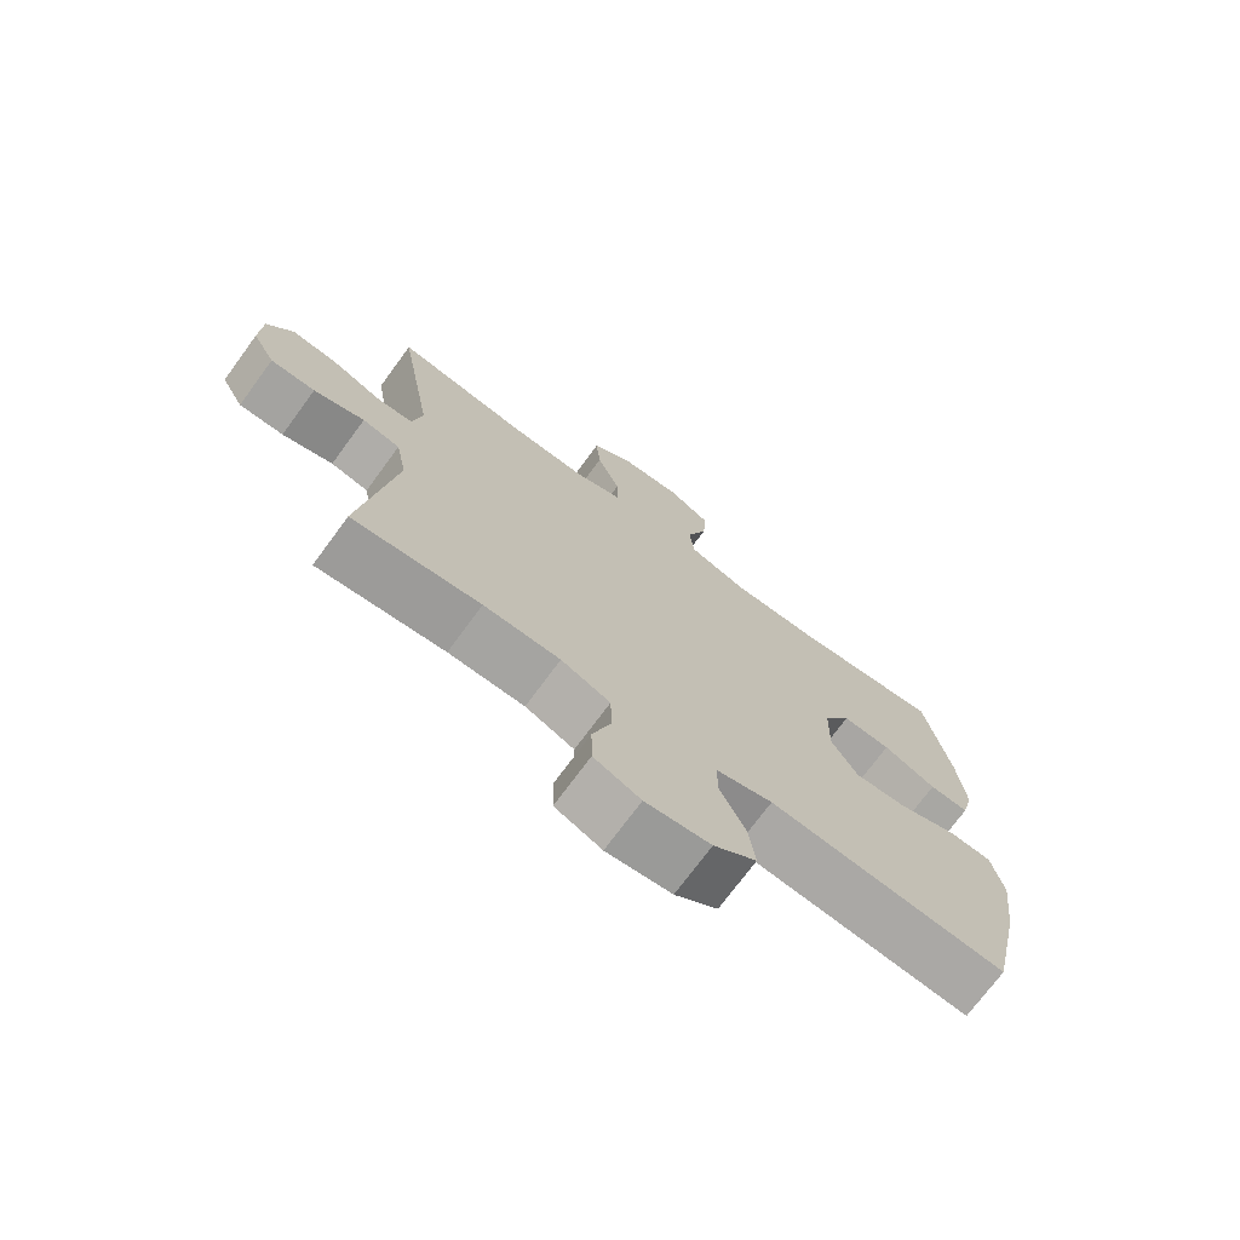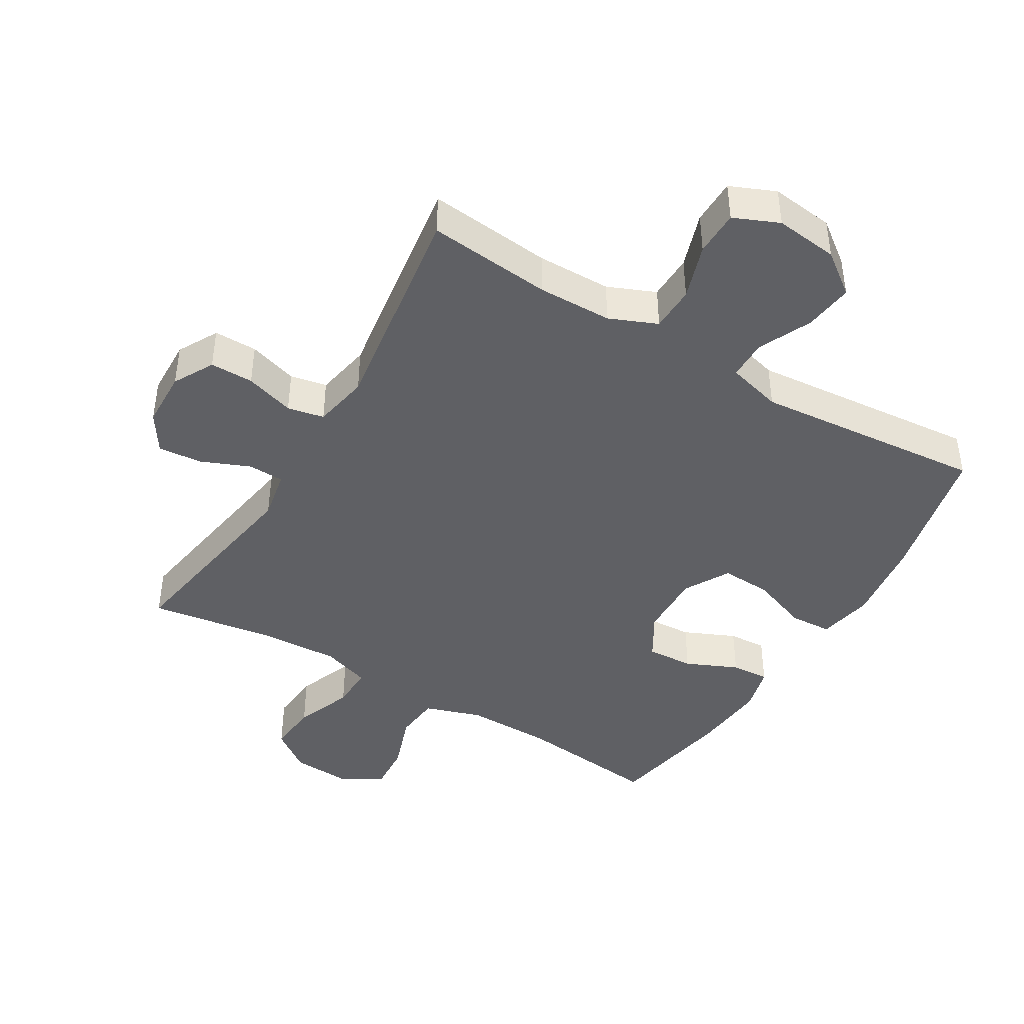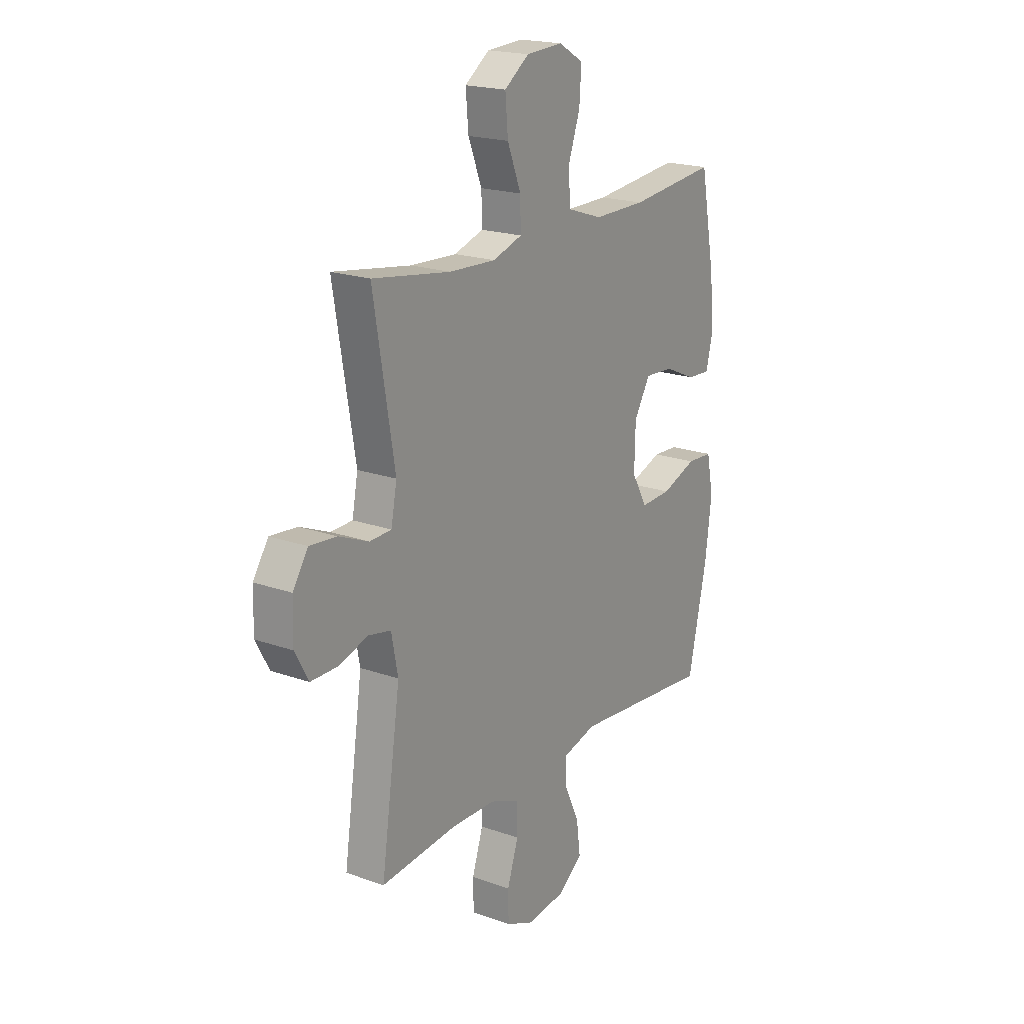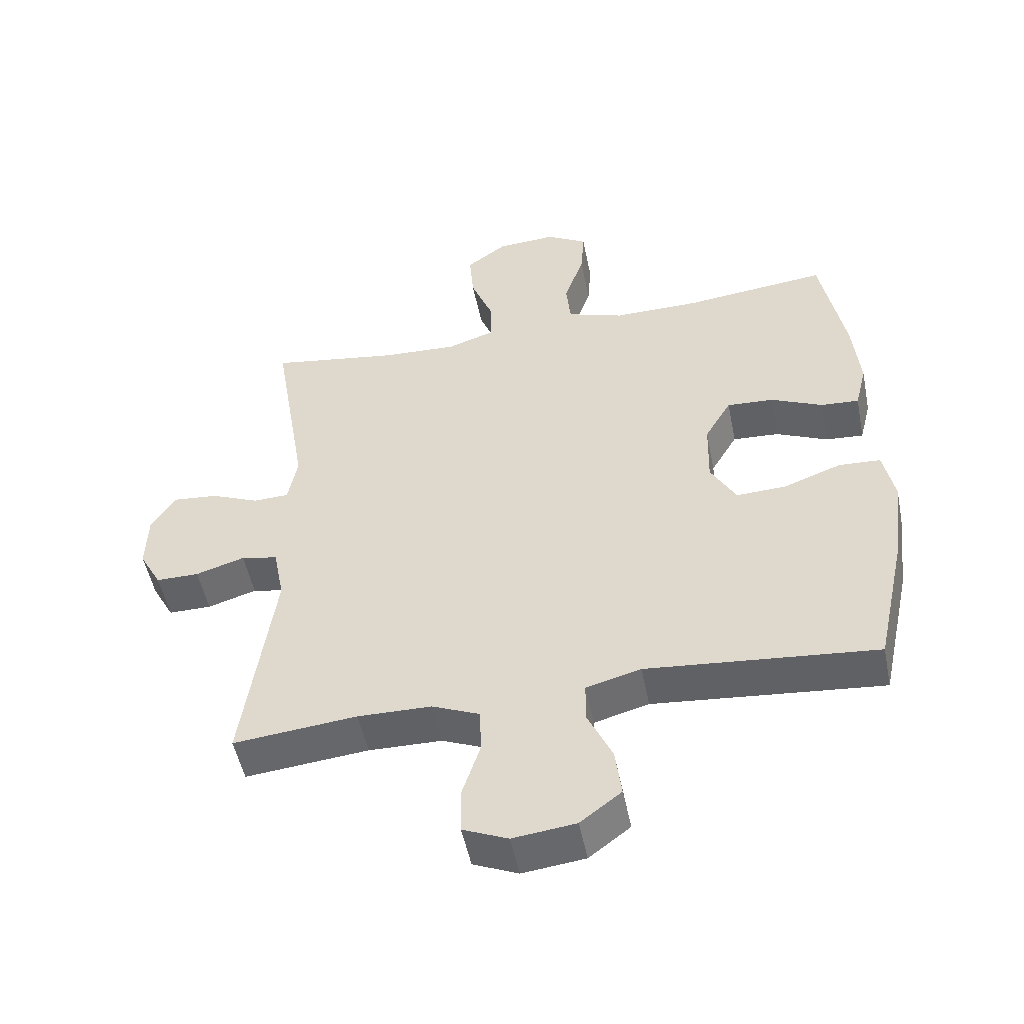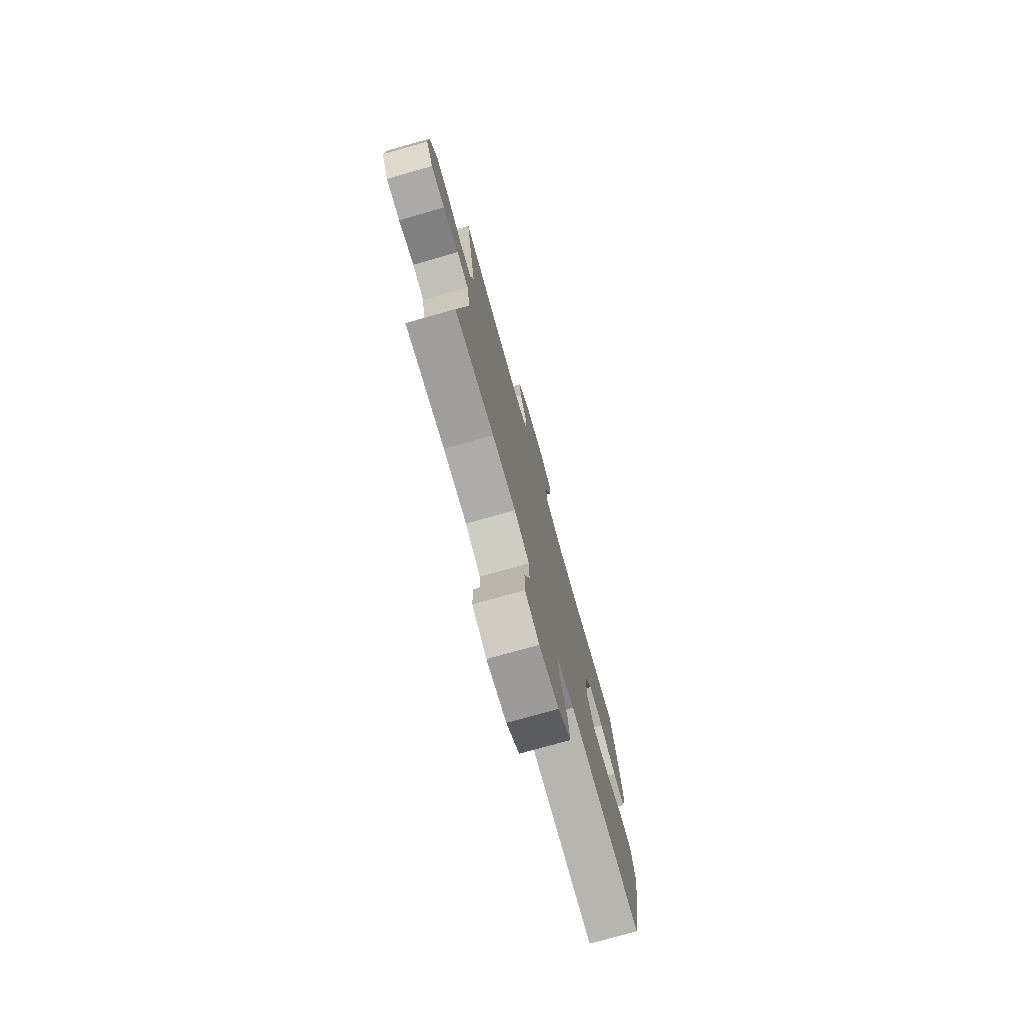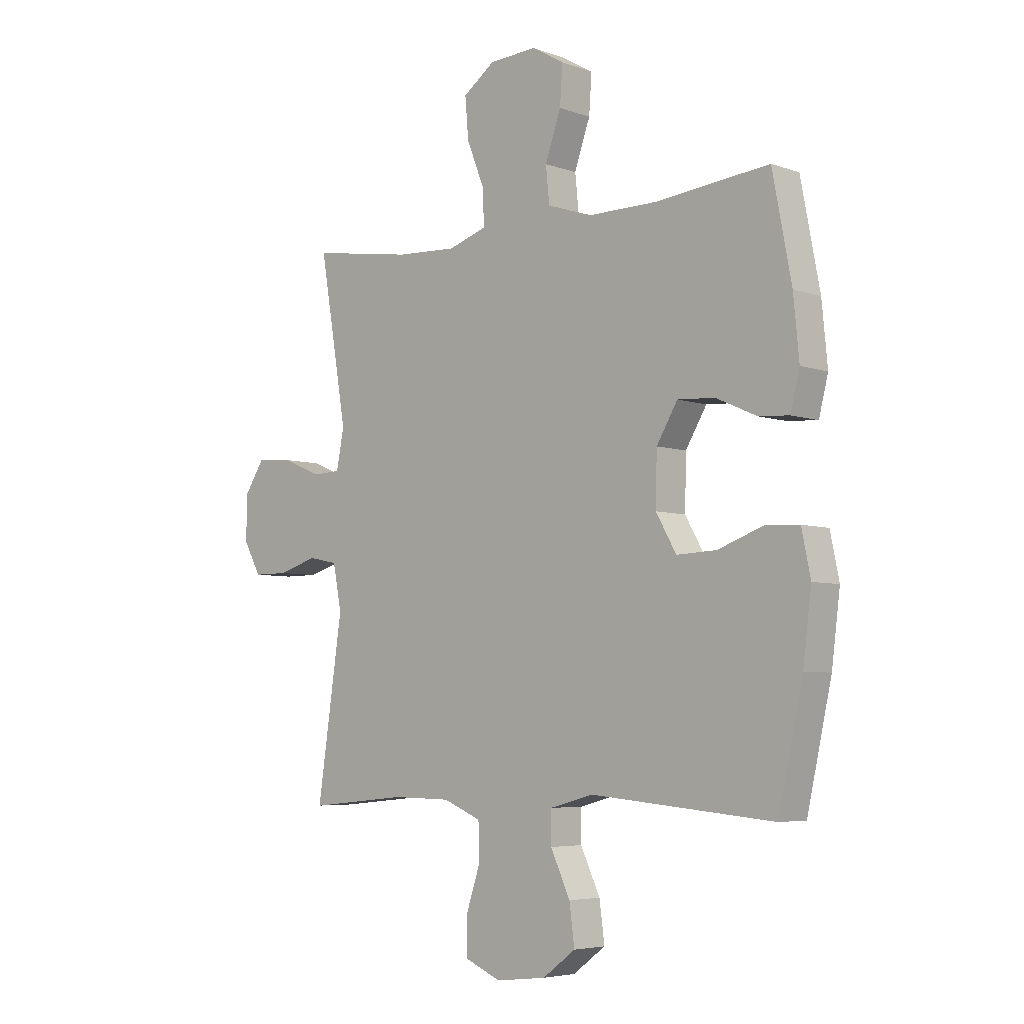
<metadata>
{"format":"obj","ext":"obj","renderer":"f3d","projection":"perspective","resolution":1024,"background":"white","views":[{"elev":-72.8,"azim":143.7,"up":"+Z"},{"elev":-43.4,"azim":149.2,"up":"+Y"},{"elev":19.7,"azim":123.6,"up":"+Z"},{"elev":-50.7,"azim":-168.7,"up":"+Z"},{"elev":-76.1,"azim":105.8,"up":"+Z"},{"elev":-5.2,"azim":-137.7,"up":"+Z"}]}
</metadata>
<code>
o path464
v 0.2829 0.0375 0.4728
v 0.1625 0.0375 0.4671
v 0.08647 0.0375 0.4924
v 0.08789 0.0375 0.5607
v 0.1234 0.0375 0.6504
v 0.1302 0.0375 0.7312
v 0.06642 0.0375 0.7779
v -0.02799 0.0375 0.7835
v -0.09239 0.0375 0.7462
v -0.08703 0.0375 0.6695
v -0.05562 0.0375 0.5795
v -0.06276 0.0375 0.508
v -0.1528 0.0375 0.4783
v -0.2891 0.0375 0.4794
v -0.516 0.0375 0.5039
v -0.5539 0.0375 0.3038
v -0.5652 0.0375 0.1856
v -0.5469 0.0375 0.1122
v -0.4866 0.0375 0.1161
v -0.4049 0.0375 0.1524
v -0.3307 0.0375 0.1567
v -0.2887 0.0375 0.08579
v -0.2863 0.0375 -0.01731
v -0.3267 0.0375 -0.08826
v -0.4065 0.0375 -0.08457
v -0.4972 0.0375 -0.05109
v -0.5639 0.0375 -0.05453
v -0.5816 0.0375 -0.141
v -0.5649 0.0375 -0.2744
v -0.516 0.0375 -0.4978
v -0.1519 0.0375 -0.4647
v -0.06517 0.0375 -0.4881
v -0.06487 0.0375 -0.551
v -0.1039 0.0375 -0.6346
v -0.114 0.0375 -0.7125
v -0.04868 0.0375 -0.7616
v 0.05106 0.0375 -0.7734
v 0.1226 0.0375 -0.7429
v 0.1237 0.0375 -0.6709
v 0.09488 0.0375 -0.5833
v 0.09694 0.0375 -0.5119
v 0.1723 0.0375 -0.4801
v 0.2894 0.0375 -0.4783
v 0.4859 0.0375 -0.4978
v 0.4358 0.0375 -0.153
v 0.4527 0.0375 -0.06504
v 0.5107 0.0375 -0.05329
v 0.5886 0.0375 -0.07716
v 0.6571 0.0375 -0.07731
v 0.692 0.0375 -0.01371
v 0.6894 0.0375 0.07649
v 0.6501 0.0375 0.1369
v 0.58 0.0375 0.1305
v 0.5026 0.0375 0.09831
v 0.4464 0.0375 0.1006
v 0.4314 0.0375 0.1789
v 0.4859 0.0375 0.5039
v 0.2829 -0.0375 0.4728
v 0.1625 -0.0375 0.4671
v 0.08647 -0.0375 0.4924
v 0.08789 -0.0375 0.5607
v 0.1234 -0.0375 0.6504
v 0.1302 -0.0375 0.7312
v 0.06642 -0.0375 0.7779
v -0.02799 -0.0375 0.7835
v -0.09239 -0.0375 0.7462
v -0.08703 -0.0375 0.6695
v -0.05562 -0.0375 0.5795
v -0.06276 -0.0375 0.508
v -0.1528 -0.0375 0.4783
v -0.2891 -0.0375 0.4794
v -0.516 -0.0375 0.5039
v -0.5539 -0.0375 0.3038
v -0.5652 -0.0375 0.1856
v -0.5469 -0.0375 0.1122
v -0.4866 -0.0375 0.1161
v -0.4049 -0.0375 0.1524
v -0.3307 -0.0375 0.1567
v -0.2887 -0.0375 0.08579
v -0.2863 -0.0375 -0.01731
v -0.3267 -0.0375 -0.08826
v -0.4065 -0.0375 -0.08457
v -0.4972 -0.0375 -0.05109
v -0.5639 -0.0375 -0.05453
v -0.5816 -0.0375 -0.141
v -0.5649 -0.0375 -0.2744
v -0.516 -0.0375 -0.4978
v -0.1519 -0.0375 -0.4647
v -0.06517 -0.0375 -0.4881
v -0.06487 -0.0375 -0.551
v -0.1039 -0.0375 -0.6346
v -0.114 -0.0375 -0.7125
v -0.04868 -0.0375 -0.7616
v 0.05106 -0.0375 -0.7734
v 0.1226 -0.0375 -0.7429
v 0.1237 -0.0375 -0.6709
v 0.09488 -0.0375 -0.5833
v 0.09694 -0.0375 -0.5119
v 0.1723 -0.0375 -0.4801
v 0.2894 -0.0375 -0.4783
v 0.4859 -0.0375 -0.4978
v 0.4358 -0.0375 -0.153
v 0.4527 -0.0375 -0.06504
v 0.5107 -0.0375 -0.05329
v 0.5886 -0.0375 -0.07716
v 0.6571 -0.0375 -0.07731
v 0.692 -0.0375 -0.01371
v 0.6894 -0.0375 0.07649
v 0.6501 -0.0375 0.1369
v 0.58 -0.0375 0.1305
v 0.5026 -0.0375 0.09831
v 0.4464 -0.0375 0.1006
v 0.4314 -0.0375 0.1789
v 0.4859 -0.0375 0.5039
v 0.06642 0.0375 0.7779
v -0.02799 0.0375 0.7835
v -0.09239 0.0375 0.7462
v -0.09239 0.0375 0.7462
v 0.1302 0.0375 0.7312
v -0.08703 0.0375 0.6695
v 0.1234 0.0375 0.6504
v -0.05562 0.0375 0.5795
v 0.08789 0.0375 0.5607
v -0.06276 0.0375 0.508
v -0.06276 0.0375 0.508
v 0.08647 0.0375 0.4924
v 0.08647 0.0375 0.4924
v -0.1528 0.0375 0.4783
v 0.1625 0.0375 0.4671
v -0.2891 0.0375 0.4794
v -0.516 0.0375 0.5039
v -0.516 0.0375 0.5039
v 0.4859 0.0375 0.5039
v 0.4859 0.0375 0.5039
v 0.2829 0.0375 0.4728
v -0.5539 0.0375 0.3038
v -0.5652 0.0375 0.1856
v 0.4314 0.0375 0.1789
v -0.4049 0.0375 0.1524
v -0.3307 0.0375 0.1567
v -0.3307 0.0375 0.1567
v -0.5469 0.0375 0.1122
v -0.5469 0.0375 0.1122
v 0.4464 0.0375 0.1006
v 0.4464 0.0375 0.1006
v -0.2887 0.0375 0.08579
v -0.4866 0.0375 0.1161
v 0.6894 0.0375 0.07649
v 0.6501 0.0375 0.1369
v 0.6501 0.0375 0.1369
v 0.58 0.0375 0.1305
v 0.5026 0.0375 0.09831
v -0.2863 0.0375 -0.01731
v 0.692 0.0375 -0.01371
v 0.6571 0.0375 -0.07731
v 0.6571 0.0375 -0.07731
v -0.3267 0.0375 -0.08826
v -0.3267 0.0375 -0.08826
v -0.4065 0.0375 -0.08457
v -0.4972 0.0375 -0.05109
v -0.5639 0.0375 -0.05453
v -0.5639 0.0375 -0.05453
v 0.5886 0.0375 -0.07716
v 0.5107 0.0375 -0.05329
v 0.4527 0.0375 -0.06504
v 0.4527 0.0375 -0.06504
v -0.5816 0.0375 -0.141
v 0.4358 0.0375 -0.153
v -0.5649 0.0375 -0.2744
v 0.4859 0.0375 -0.4978
v 0.4859 0.0375 -0.4978
v 0.1723 0.0375 -0.4801
v 0.2894 0.0375 -0.4783
v -0.1519 0.0375 -0.4647
v -0.06517 0.0375 -0.4881
v -0.06517 0.0375 -0.4881
v -0.516 0.0375 -0.4978
v -0.516 0.0375 -0.4978
v 0.09694 0.0375 -0.5119
v 0.09694 0.0375 -0.5119
v -0.06487 0.0375 -0.551
v 0.09488 0.0375 -0.5833
v -0.1039 0.0375 -0.6346
v 0.1237 0.0375 -0.6709
v -0.114 0.0375 -0.7125
v -0.114 0.0375 -0.7125
v 0.1226 0.0375 -0.7429
v 0.1226 0.0375 -0.7429
v -0.04868 0.0375 -0.7616
v 0.05106 0.0375 -0.7734
v 0.06642 -0.0375 0.7779
v -0.02799 -0.0375 0.7835
v -0.09239 -0.0375 0.7462
v -0.09239 -0.0375 0.7462
v 0.1302 -0.0375 0.7312
v -0.08703 -0.0375 0.6695
v 0.1234 -0.0375 0.6504
v -0.05562 -0.0375 0.5795
v 0.08789 -0.0375 0.5607
v -0.06276 -0.0375 0.508
v -0.06276 -0.0375 0.508
v 0.08647 -0.0375 0.4924
v 0.08647 -0.0375 0.4924
v -0.1528 -0.0375 0.4783
v 0.1625 -0.0375 0.4671
v -0.2891 -0.0375 0.4794
v -0.516 -0.0375 0.5039
v -0.516 -0.0375 0.5039
v 0.4859 -0.0375 0.5039
v 0.4859 -0.0375 0.5039
v 0.2829 -0.0375 0.4728
v -0.5539 -0.0375 0.3038
v -0.5652 -0.0375 0.1856
v 0.4314 -0.0375 0.1789
v -0.4049 -0.0375 0.1524
v -0.3307 -0.0375 0.1567
v -0.3307 -0.0375 0.1567
v -0.5469 -0.0375 0.1122
v -0.5469 -0.0375 0.1122
v 0.4464 -0.0375 0.1006
v 0.4464 -0.0375 0.1006
v -0.2887 -0.0375 0.08579
v -0.4866 -0.0375 0.1161
v 0.6894 -0.0375 0.07649
v 0.6501 -0.0375 0.1369
v 0.6501 -0.0375 0.1369
v 0.58 -0.0375 0.1305
v 0.5026 -0.0375 0.09831
v -0.2863 -0.0375 -0.01731
v 0.692 -0.0375 -0.01371
v 0.6571 -0.0375 -0.07731
v 0.6571 -0.0375 -0.07731
v -0.3267 -0.0375 -0.08826
v -0.3267 -0.0375 -0.08826
v -0.4065 -0.0375 -0.08457
v -0.4972 -0.0375 -0.05109
v -0.5639 -0.0375 -0.05453
v -0.5639 -0.0375 -0.05453
v 0.5886 -0.0375 -0.07716
v 0.5107 -0.0375 -0.05329
v 0.4527 -0.0375 -0.06504
v 0.4527 -0.0375 -0.06504
v -0.5816 -0.0375 -0.141
v 0.4358 -0.0375 -0.153
v -0.5649 -0.0375 -0.2744
v 0.4859 -0.0375 -0.4978
v 0.4859 -0.0375 -0.4978
v 0.1723 -0.0375 -0.4801
v 0.2894 -0.0375 -0.4783
v -0.1519 -0.0375 -0.4647
v -0.06517 -0.0375 -0.4881
v -0.06517 -0.0375 -0.4881
v -0.516 -0.0375 -0.4978
v -0.516 -0.0375 -0.4978
v 0.09694 -0.0375 -0.5119
v 0.09694 -0.0375 -0.5119
v -0.06487 -0.0375 -0.551
v 0.09488 -0.0375 -0.5833
v -0.1039 -0.0375 -0.6346
v 0.1237 -0.0375 -0.6709
v -0.114 -0.0375 -0.7125
v -0.114 -0.0375 -0.7125
v 0.1226 -0.0375 -0.7429
v 0.1226 -0.0375 -0.7429
v -0.04868 -0.0375 -0.7616
v 0.05106 -0.0375 -0.7734
f 191 196 197
f 265 259 261
f 259 258 257
f 230 239 231
f 255 257 258
f 260 266 263
f 230 227 239
f 245 235 243
f 223 213 218
f 222 204 216
f 240 220 241
f 220 222 229
f 192 196 191
f 250 245 253
f 200 204 202
f 229 251 248
f 244 229 248
f 251 257 255
f 204 222 202
f 241 229 244
f 198 200 199
f 244 248 249
f 213 215 212
f 230 224 227
f 205 222 214
f 228 239 227
f 202 222 205
f 195 191 197
f 216 206 215
f 265 266 260
f 235 236 243
f 243 236 237
f 245 233 235
f 211 214 209
f 205 214 211
f 265 260 259
f 197 198 199
f 199 200 202
f 258 259 260
f 212 206 207
f 215 213 223
f 220 229 241
f 250 229 233
f 197 196 198
f 244 249 246
f 248 251 255
f 206 216 204
f 212 215 206
f 227 224 225
f 239 228 240
f 214 222 220
f 250 233 245
f 251 229 250
f 193 196 192
f 220 240 228
f 7 8 65 64
f 8 118 194 65
f 6 7 64 63
f 9 10 67 66
f 5 6 63 62
f 10 11 68 67
f 4 5 62 61
f 11 125 201 68
f 127 4 61 203
f 12 13 70 69
f 2 3 60 59
f 14 132 208 71
f 134 1 58 210
f 13 14 71 70
f 1 2 59 58
f 15 16 73 72
f 16 17 74 73
f 56 57 114 113
f 20 141 217 77
f 17 143 219 74
f 145 56 113 221
f 21 22 79 78
f 19 20 77 76
f 18 19 76 75
f 51 150 226 108
f 52 53 110 109
f 53 54 111 110
f 54 55 112 111
f 22 23 80 79
f 50 51 108 107
f 156 50 107 232
f 23 158 234 80
f 25 26 83 82
f 26 162 238 83
f 48 49 106 105
f 47 48 105 104
f 166 47 104 242
f 27 28 85 84
f 45 46 103 102
f 24 25 82 81
f 28 29 86 85
f 171 45 102 247
f 42 43 100 99
f 31 176 252 88
f 178 31 88 254
f 29 30 87 86
f 180 42 99 256
f 32 33 90 89
f 43 44 101 100
f 40 41 98 97
f 33 34 91 90
f 39 40 97 96
f 34 186 262 91
f 188 39 96 264
f 35 36 93 92
f 37 38 95 94
f 36 37 94 93
f 115 121 120
f 189 185 183
f 183 181 182
f 154 155 163
f 179 182 181
f 184 187 190
f 154 163 151
f 169 167 159
f 147 142 137
f 146 140 128
f 164 165 144
f 144 153 146
f 116 115 120
f 174 177 169
f 124 126 128
f 153 172 175
f 168 172 153
f 175 179 181
f 128 126 146
f 165 168 153
f 122 123 124
f 168 173 172
f 137 136 139
f 154 151 148
f 129 138 146
f 152 151 163
f 126 129 146
f 119 121 115
f 140 139 130
f 189 184 190
f 159 167 160
f 167 161 160
f 169 159 157
f 135 133 138
f 129 135 138
f 189 183 184
f 121 123 122
f 123 126 124
f 182 184 183
f 136 131 130
f 139 147 137
f 144 165 153
f 174 157 153
f 121 122 120
f 168 170 173
f 172 179 175
f 130 128 140
f 136 130 139
f 151 149 148
f 163 164 152
f 138 144 146
f 174 169 157
f 175 174 153
f 117 116 120
f 144 152 164

</code>
